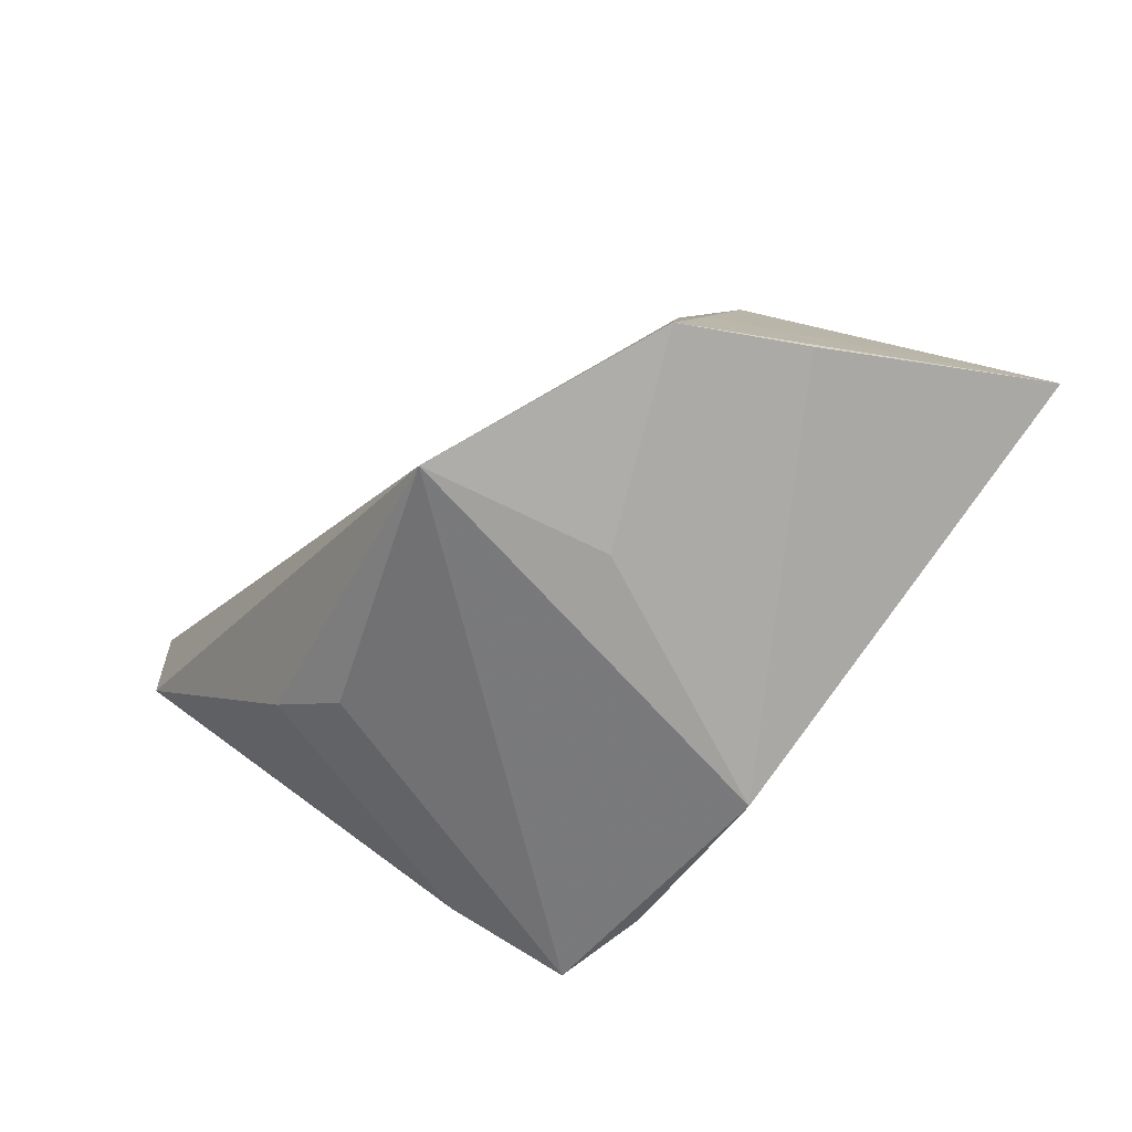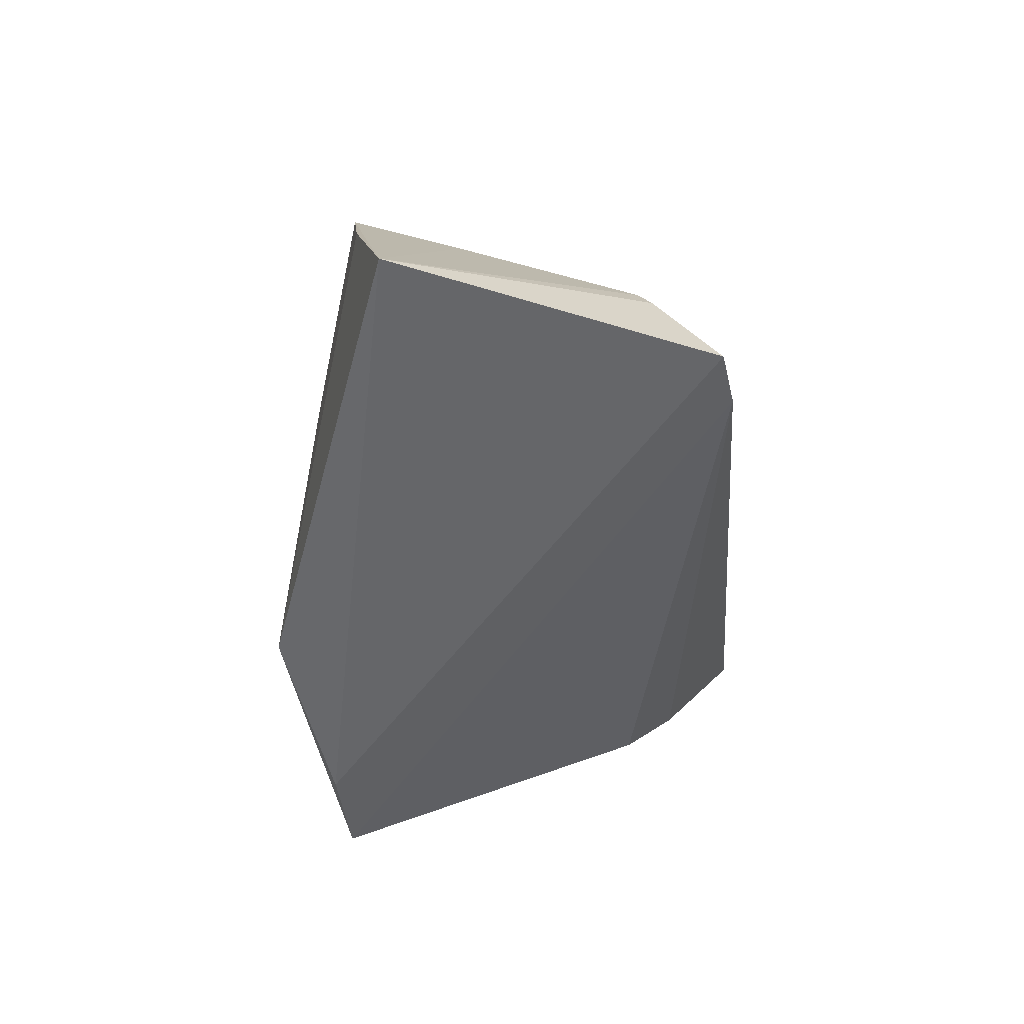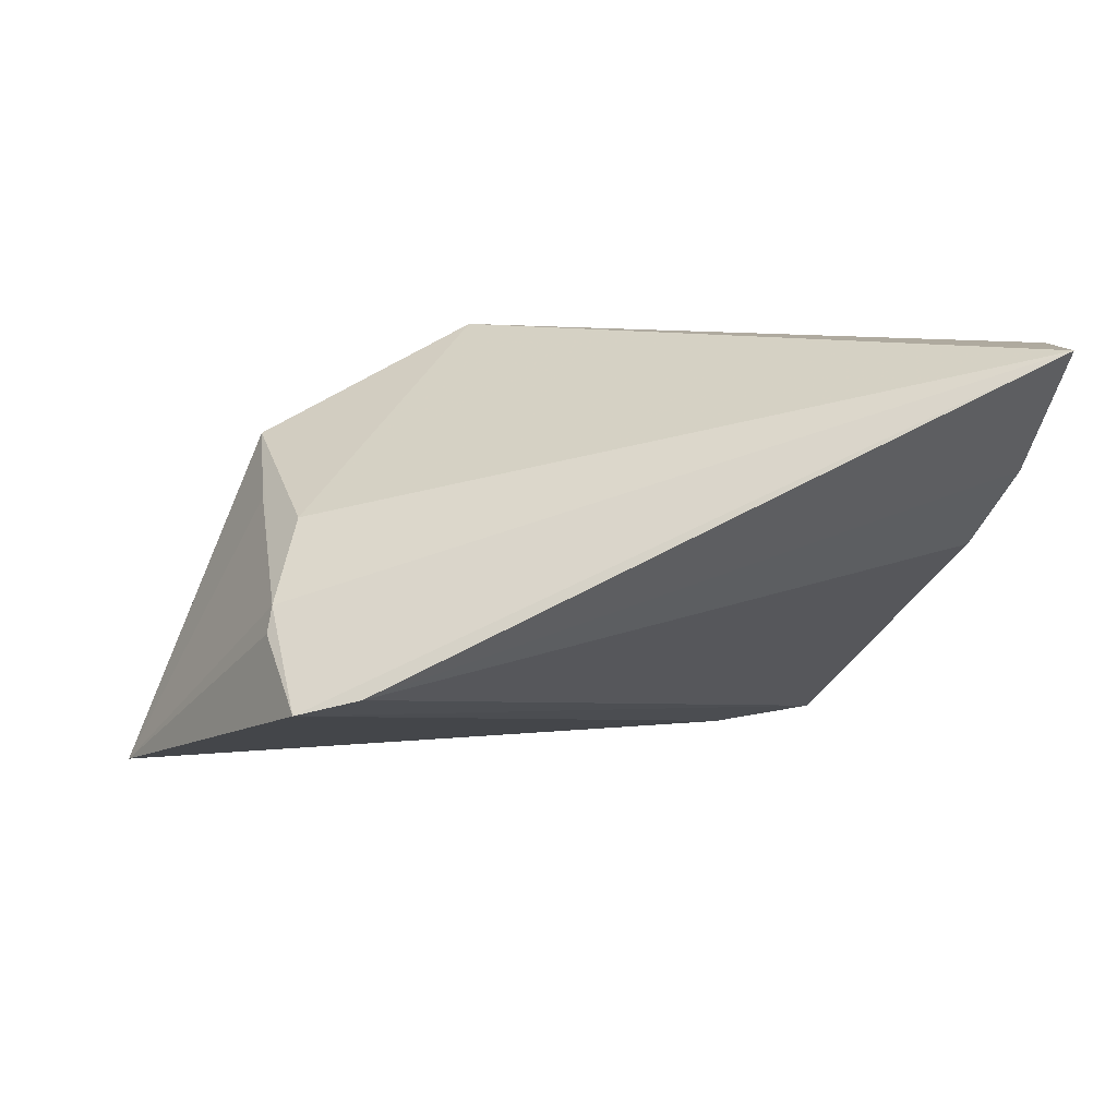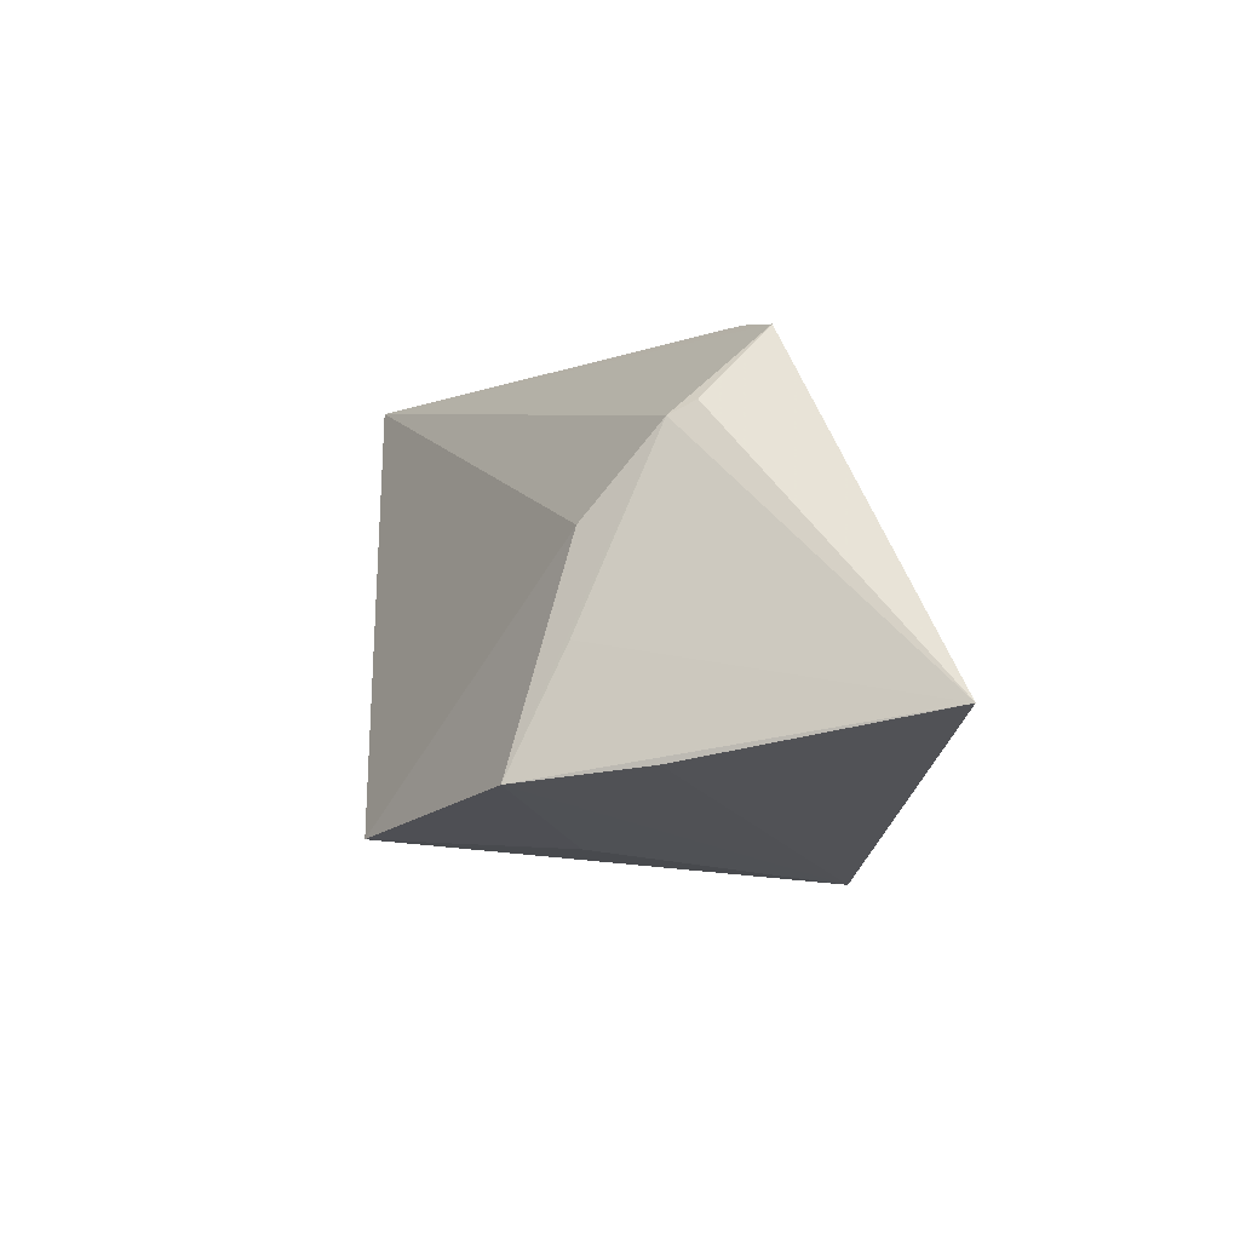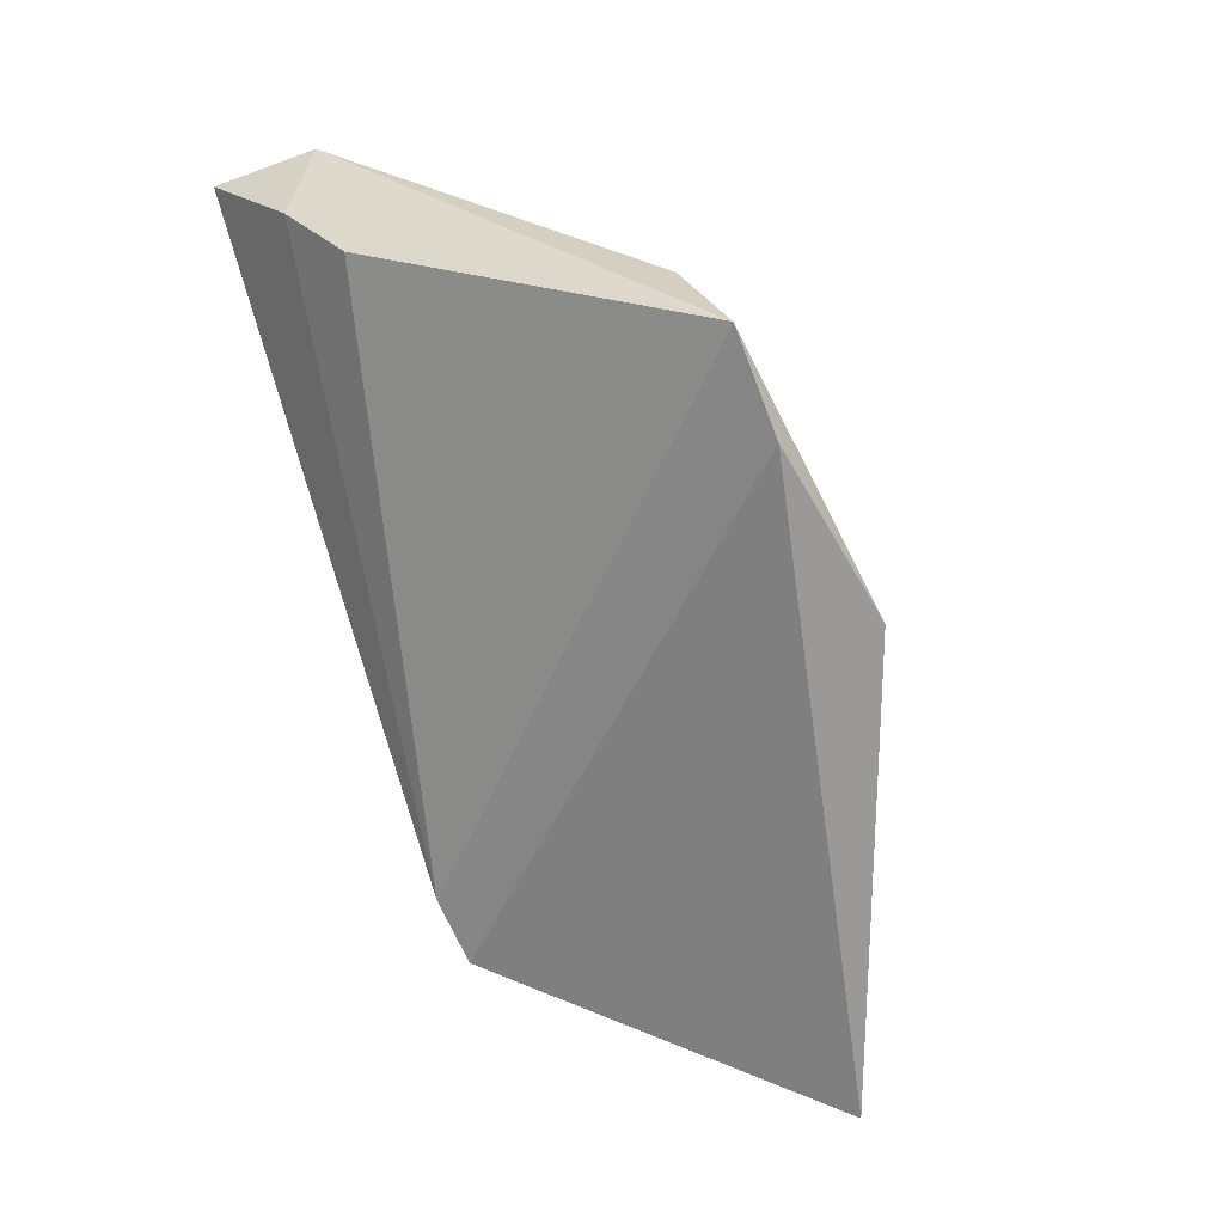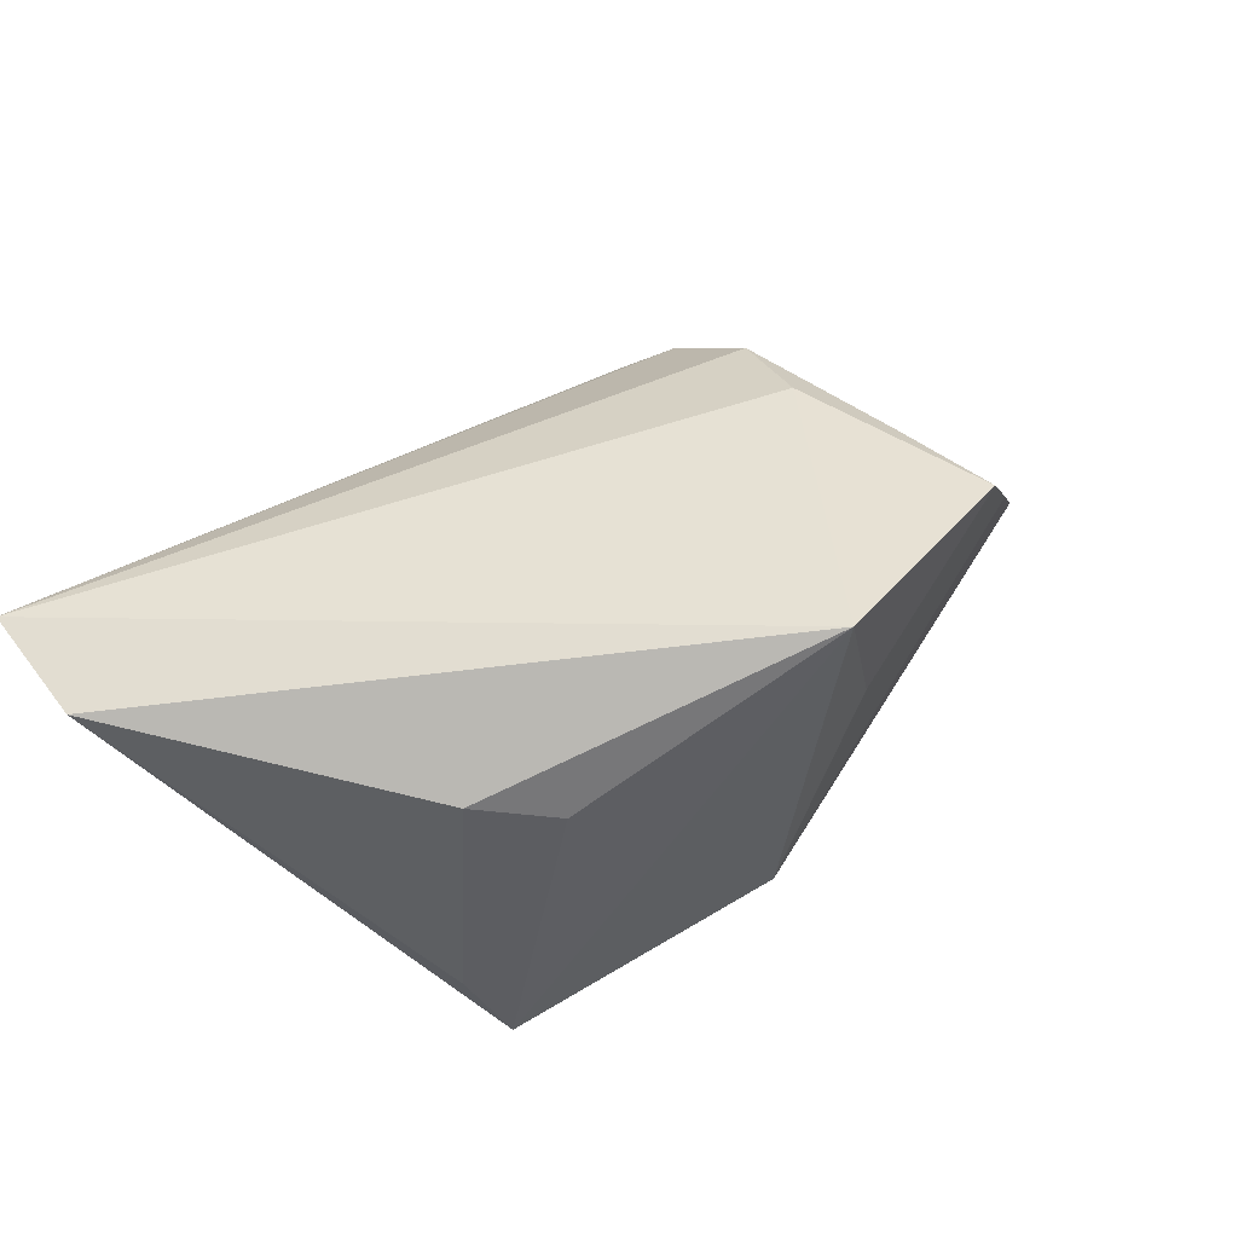
<metadata>
{"format":"obj","ext":"obj","renderer":"f3d","projection":"perspective","resolution":1024,"background":"white","views":[{"elev":-60.7,"azim":53.8,"up":"+Y"},{"elev":-53.4,"azim":95.3,"up":"+Z"},{"elev":9.5,"azim":178.6,"up":"+Z"},{"elev":-2.0,"azim":86.0,"up":"+Y"},{"elev":-66.6,"azim":-70.1,"up":"+Z"},{"elev":68.5,"azim":-37.7,"up":"+Z"}]}
</metadata>
<code>
v 0.01636 -0.02097 0.004465
v -0.01887 -0.02187 -0.02579
v 0.01284 -0.02011 0.0258
v 0.03168 0.009806 0.005822
v -0.03307 -0.01725 -0.009829
v 0.03371 0.01977 -0.002329
v 0.002582 -0.02564 -0.02417
v 0.05455 -0.006604 -0.02635
v -0.04717 0.02072 0.01229
v 0.03422 0.02124 -0.005198
v -0.0431 0.01458 0.003302
v -0.0501 0.02979 0.0258
v 0.02341 0.02979 -0.0106
v -0.01794 -0.01602 0.01551
v 0.03083 0.02877 -0.01252
v 0.03683 -0.0009125 0.006659
v -0.03061 -0.02154 -0.02373
v -0.02575 -0.01025 0.01942
v -0.05014 0.01758 0.0258
v 0.03827 -0.01387 0.01286
v 0.04399 -0.01198 -0.0008188
f 7 2 8
f 18 3 19
f 3 7 1
f 5 18 19
f 19 3 12
f 17 11 13
f 2 7 17
f 17 5 19
f 17 7 3
f 3 1 20
f 20 1 7
f 8 2 15
f 13 12 15
f 15 12 6
f 2 17 15
f 15 17 13
f 3 18 14
f 18 5 14
f 14 17 3
f 5 17 14
f 13 11 9
f 9 12 13
f 19 12 9
f 9 17 19
f 11 17 9
f 8 6 16
f 16 20 8
f 6 20 16
f 4 12 3
f 3 20 4
f 6 12 4
f 4 20 6
f 21 7 8
f 8 20 21
f 21 20 7
f 10 6 8
f 8 15 10
f 10 15 6

</code>
